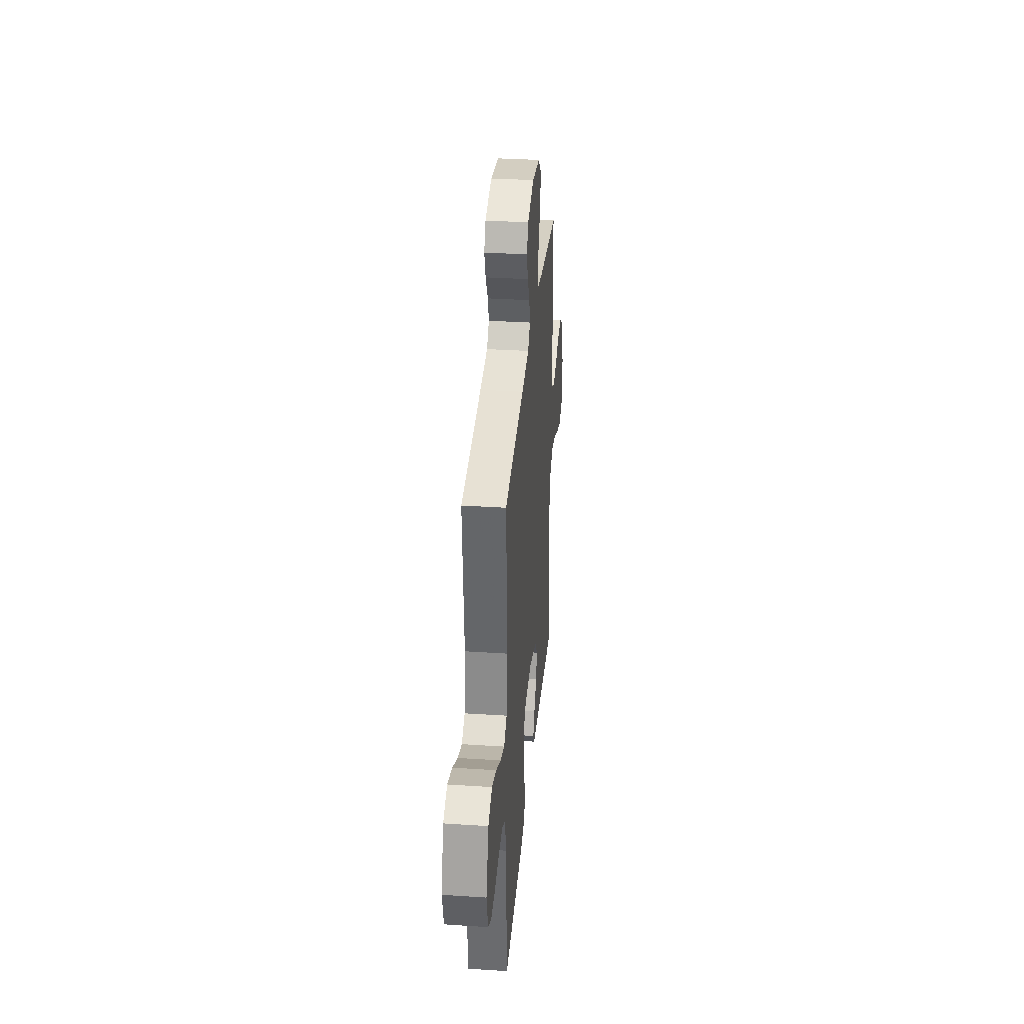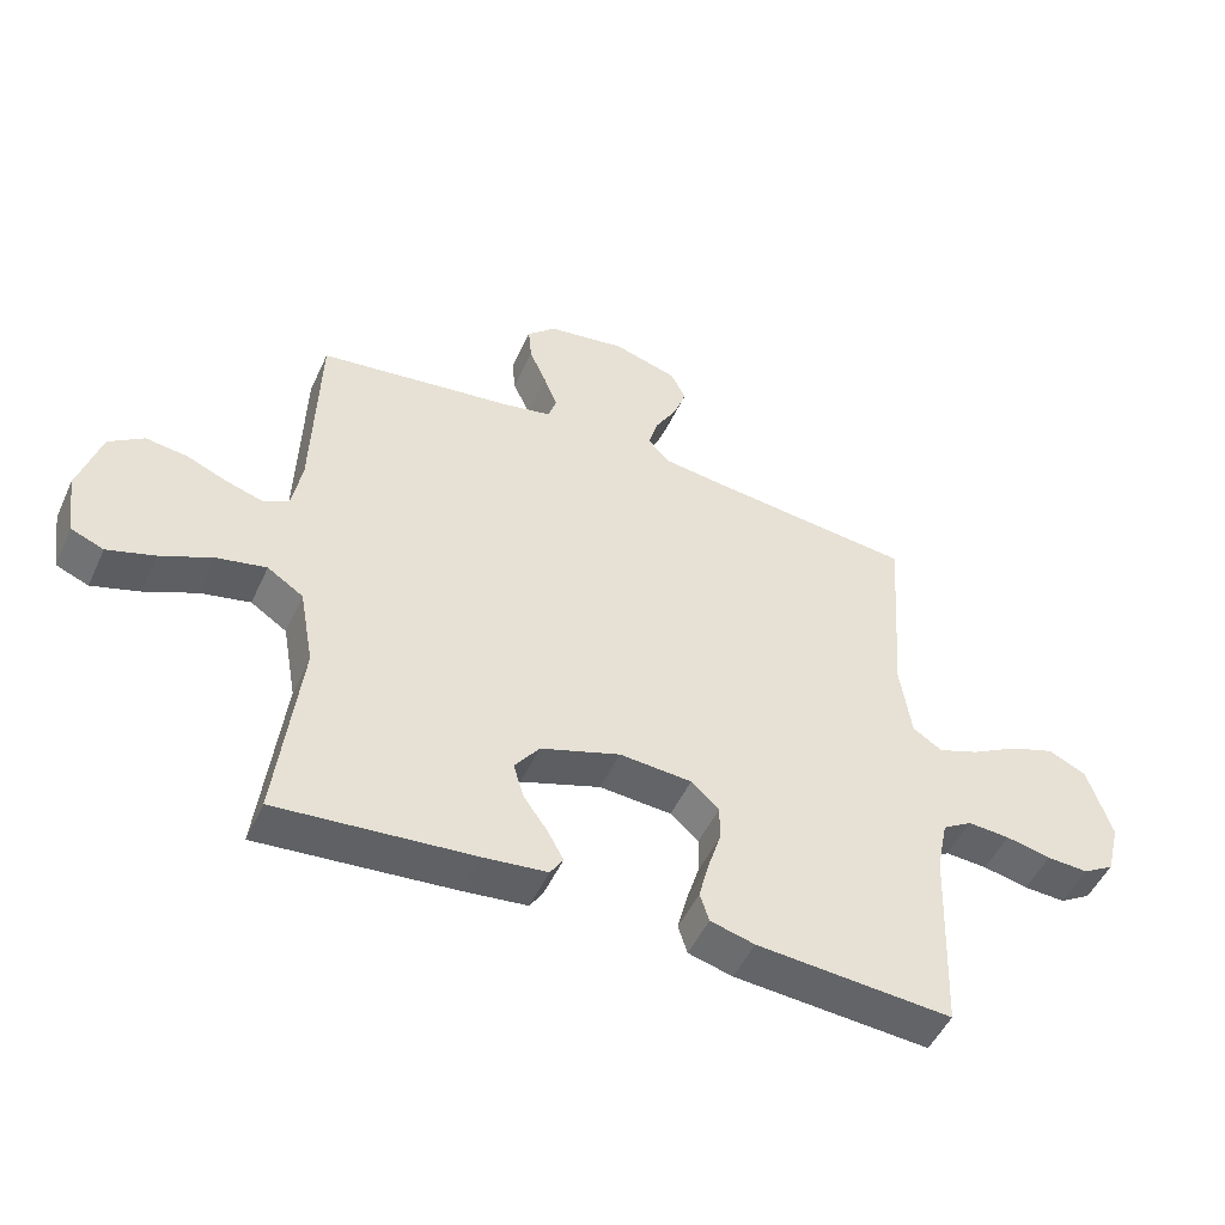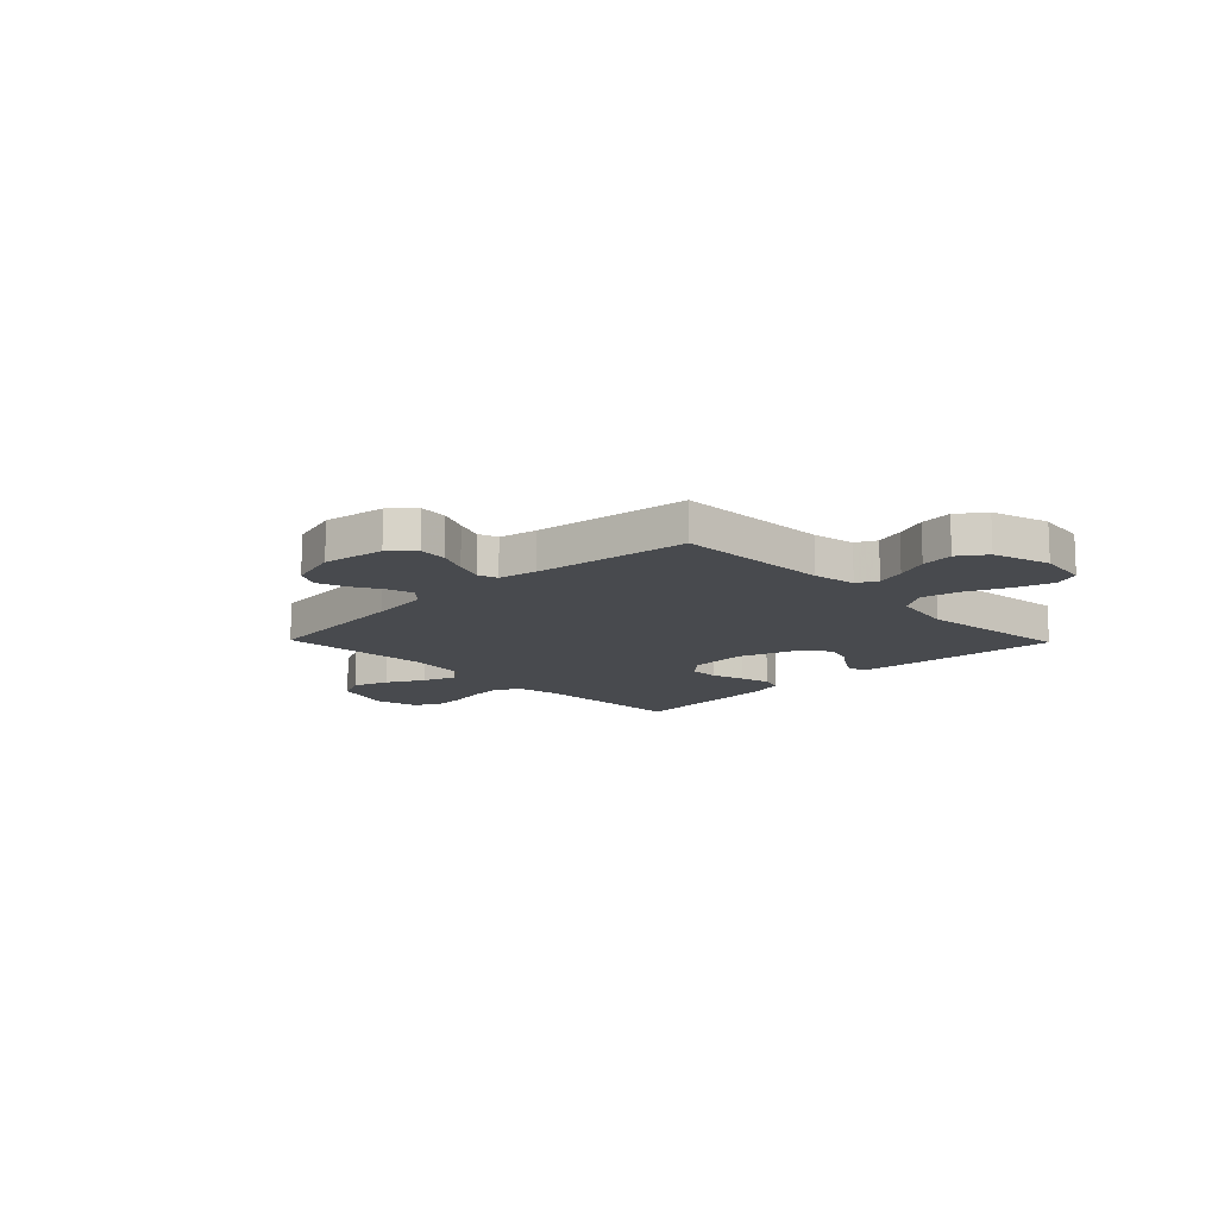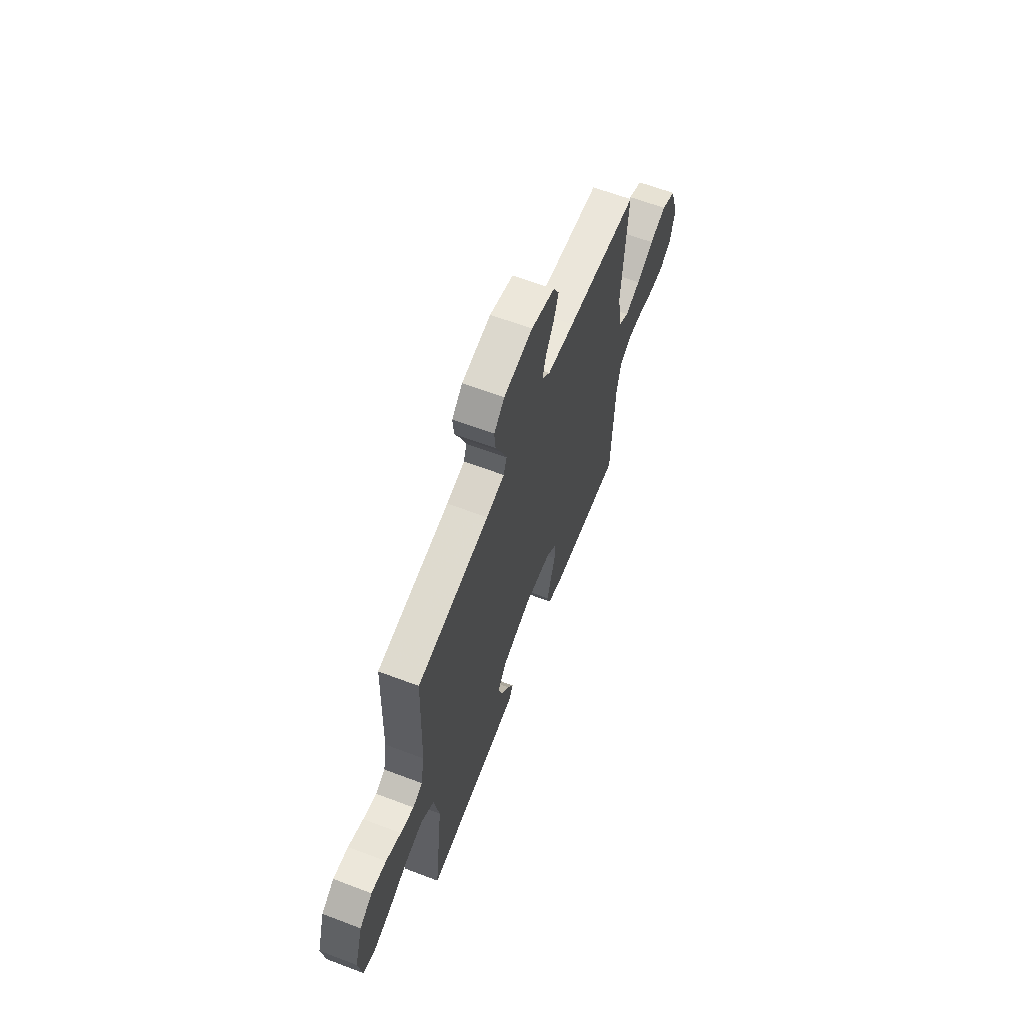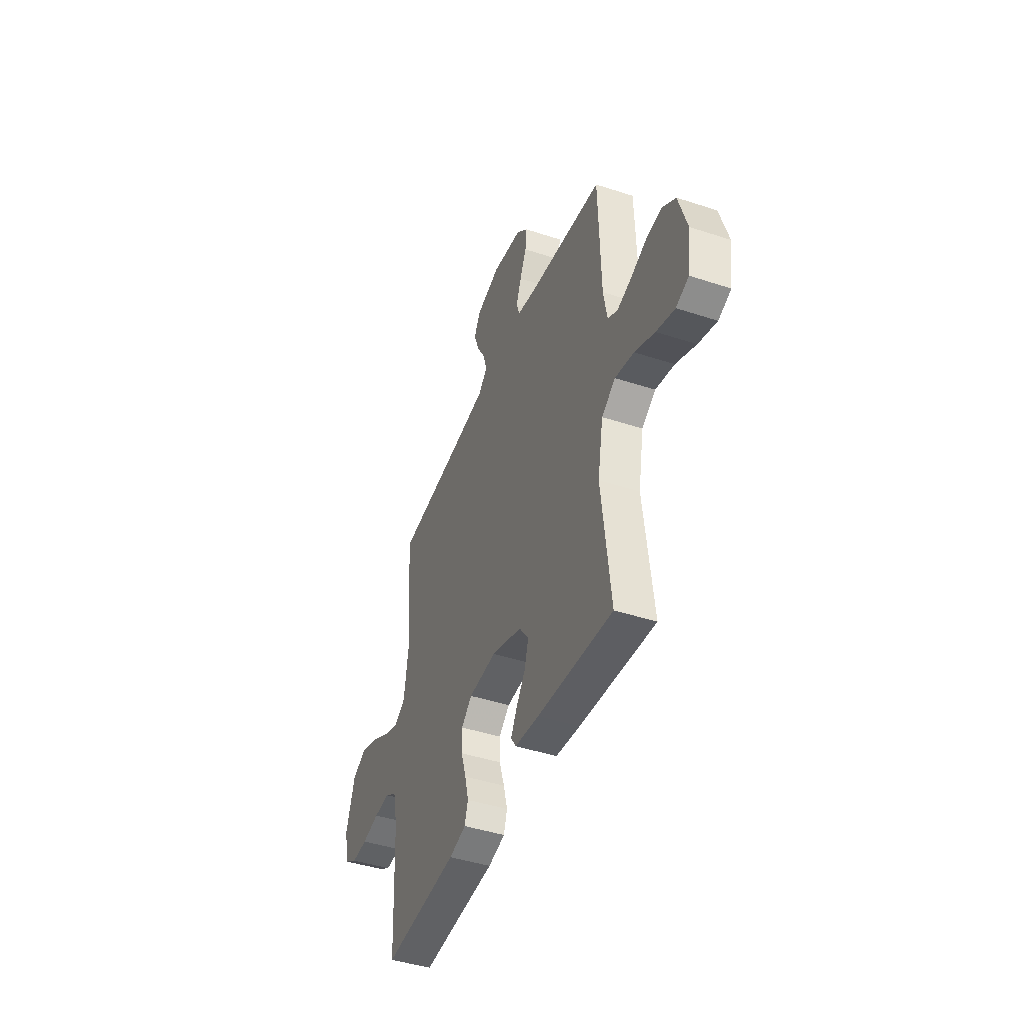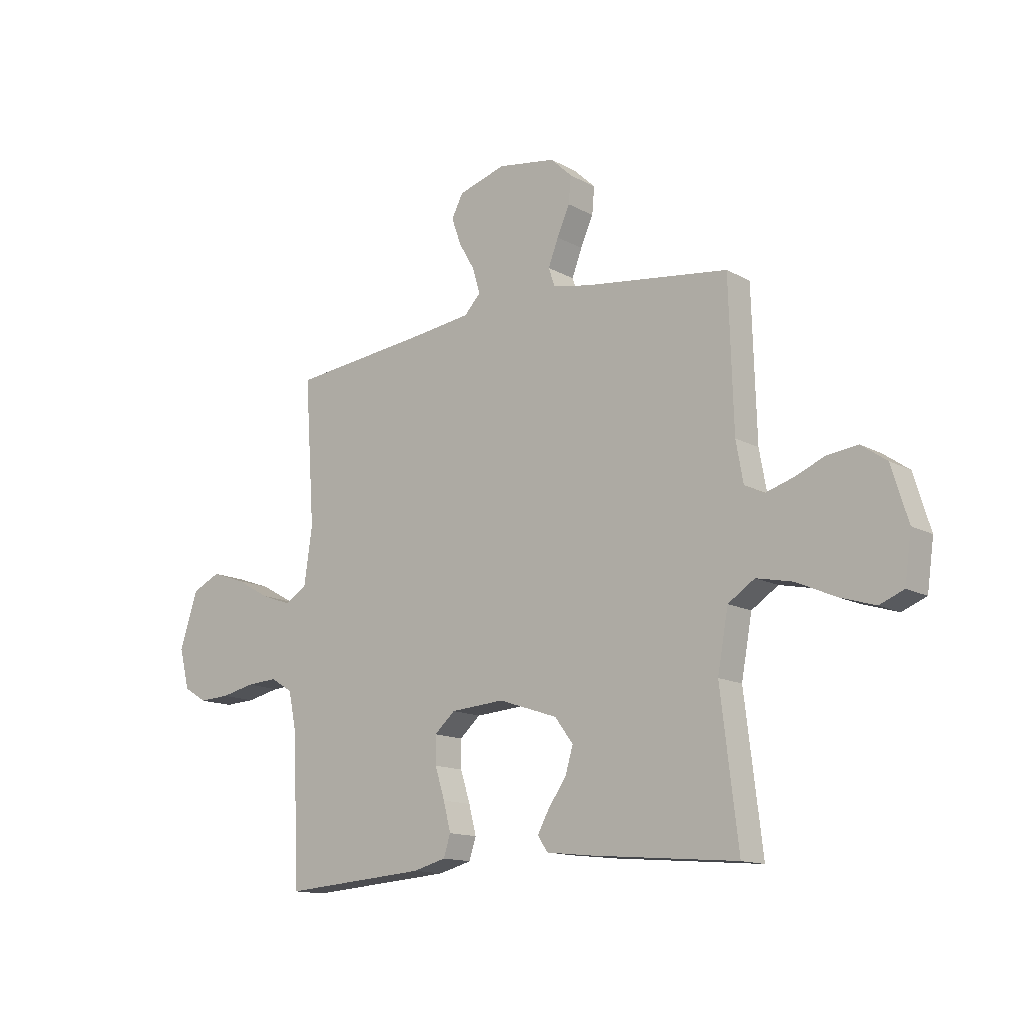
<metadata>
{"format":"obj","ext":"obj","renderer":"f3d","projection":"perspective","resolution":1024,"background":"white","views":[{"elev":33.7,"azim":-84.9,"up":"+Z"},{"elev":-49.8,"azim":155.9,"up":"+Z"},{"elev":-13.3,"azim":44.2,"up":"+Y"},{"elev":63.0,"azim":111.0,"up":"+Z"},{"elev":-43.7,"azim":68.9,"up":"+Z"},{"elev":-13.8,"azim":39.6,"up":"+Z"}]}
</metadata>
<code>
v -0.5 0.07 -0.5
v -0.512 0.07 -0.2
v -0.529 0.07 -0.118
v -0.575 0.07 -0.09
v -0.639 0.07 -0.094
v -0.708 0.07 -0.109
v -0.772 0.07 -0.112
v -0.82 0.07 -0.083
v -0.841 0.07 0
v -0.804 0.07 0.114
v -0.745 0.07 0.142
v -0.676 0.07 0.118
v -0.604 0.07 0.078
v -0.541 0.07 0.055
v -0.496 0.07 0.084
v -0.479 0.07 0.2
v -0.5 0.07 0.5
v -0.2 0.07 0.532
v -0.088 0.07 0.546
v -0.054 0.07 0.582
v -0.069 0.07 0.633
v -0.102 0.07 0.69
v -0.122 0.07 0.746
v -0.098 0.07 0.792
v 0 0.07 0.821
v 0.12 0.07 0.802
v 0.164 0.07 0.76
v 0.159 0.07 0.705
v 0.133 0.07 0.647
v 0.112 0.07 0.593
v 0.125 0.07 0.555
v 0.2 0.07 0.54
v 0.5 0.07 0.5
v 0.509 0.07 0.2
v 0.524 0.07 0.117
v 0.564 0.07 0.097
v 0.62 0.07 0.114
v 0.683 0.07 0.14
v 0.746 0.07 0.148
v 0.799 0.07 0.111
v 0.833 0.07 0
v 0.819 0.07 -0.098
v 0.769 0.07 -0.118
v 0.696 0.07 -0.095
v 0.616 0.07 -0.059
v 0.541 0.07 -0.043
v 0.486 0.07 -0.079
v 0.464 0.07 -0.2
v 0.5 0.07 -0.5
v 0.2 0.07 -0.474
v 0.103 0.07 -0.463
v 0.083 0.07 -0.432
v 0.107 0.07 -0.388
v 0.144 0.07 -0.336
v 0.16 0.07 -0.282
v 0.122 0.07 -0.231
v 0 0.07 -0.19
v -0.111 0.07 -0.198
v -0.154 0.07 -0.236
v -0.153 0.07 -0.293
v -0.133 0.07 -0.357
v -0.118 0.07 -0.416
v -0.132 0.07 -0.46
v -0.2 0.07 -0.478
v -0.5 0 -0.5
v -0.512 0 -0.2
v -0.529 0 -0.118
v -0.575 0 -0.09
v -0.639 0 -0.094
v -0.708 0 -0.109
v -0.772 0 -0.112
v -0.82 0 -0.083
v -0.841 0 0
v -0.804 0 0.114
v -0.745 0 0.142
v -0.676 0 0.118
v -0.604 0 0.078
v -0.541 0 0.055
v -0.496 0 0.084
v -0.479 0 0.2
v -0.5 0 0.5
v -0.2 0 0.532
v -0.088 0 0.546
v -0.054 0 0.582
v -0.069 0 0.633
v -0.102 0 0.69
v -0.122 0 0.746
v -0.098 0 0.792
v 0 0 0.821
v 0.12 0 0.802
v 0.164 0 0.76
v 0.159 0 0.705
v 0.133 0 0.647
v 0.112 0 0.593
v 0.125 0 0.555
v 0.2 0 0.54
v 0.5 0 0.5
v 0.509 0 0.2
v 0.524 0 0.117
v 0.564 0 0.097
v 0.62 0 0.114
v 0.683 0 0.14
v 0.746 0 0.148
v 0.799 0 0.111
v 0.833 0 0
v 0.819 0 -0.098
v 0.769 0 -0.118
v 0.696 0 -0.095
v 0.616 0 -0.059
v 0.541 0 -0.043
v 0.486 0 -0.079
v 0.464 0 -0.2
v 0.5 0 -0.5
v 0.2 0 -0.474
v 0.103 0 -0.463
v 0.083 0 -0.432
v 0.107 0 -0.388
v 0.144 0 -0.336
v 0.16 0 -0.282
v 0.122 0 -0.231
v 0 0 -0.19
v -0.111 0 -0.198
v -0.154 0 -0.236
v -0.153 0 -0.293
v -0.133 0 -0.357
v -0.118 0 -0.416
v -0.132 0 -0.46
v -0.2 0 -0.478
f 64 1 2
f 63 64 2
f 62 63 2
f 61 62 2
f 60 61 2
f 59 60 2 3
f 58 59 3 4
f 57 58 4
f 52 53 54
f 51 52 54
f 50 51 54
f 49 50 54
f 48 49 54
f 47 48 54 55
f 46 47 55 56
f 43 44 45
f 42 43 45
f 41 42 45
f 40 41 45
f 39 40 45
f 38 39 45
f 37 38 45
f 36 37 45 46
f 46 56 57
f 36 46 57
f 35 36 57
f 32 33 34
f 35 57 4
f 34 35 4
f 32 34 4
f 31 32 4
f 27 28 29
f 26 27 29
f 25 26 29
f 24 25 29
f 23 24 29
f 22 23 29
f 21 22 29
f 20 21 29 30
f 16 17 18
f 15 16 18 19
f 11 12 13
f 10 11 13
f 9 10 13
f 8 9 13
f 7 8 13
f 6 7 13
f 5 6 13
f 5 13 14
f 31 4 5
f 30 31 5
f 20 30 5
f 19 20 5
f 15 19 5
f 5 14 15
f 66 65 128
f 66 128 127
f 66 127 126
f 66 126 125
f 66 125 124
f 67 66 124 123
f 68 67 123 122
f 68 122 121
f 118 117 116
f 118 116 115
f 118 115 114
f 118 114 113
f 118 113 112
f 119 118 112 111
f 120 119 111 110
f 109 108 107
f 109 107 106
f 109 106 105
f 109 105 104
f 109 104 103
f 109 103 102
f 109 102 101
f 110 109 101 100
f 121 120 110
f 121 110 100
f 121 100 99
f 98 97 96
f 68 121 99
f 68 99 98
f 68 98 96
f 68 96 95
f 93 92 91
f 93 91 90
f 93 90 89
f 93 89 88
f 93 88 87
f 93 87 86
f 93 86 85
f 94 93 85 84
f 82 81 80
f 83 82 80 79
f 77 76 75
f 77 75 74
f 77 74 73
f 77 73 72
f 77 72 71
f 77 71 70
f 77 70 69
f 78 77 69
f 69 68 95
f 69 95 94
f 69 94 84
f 69 84 83
f 69 83 79
f 79 78 69
f 1 65 66 2
f 2 66 67 3
f 3 67 68 4
f 4 68 69 5
f 5 69 70 6
f 6 70 71 7
f 7 71 72 8
f 8 72 73 9
f 9 73 74 10
f 10 74 75 11
f 11 75 76 12
f 12 76 77 13
f 13 77 78 14
f 14 78 79 15
f 15 79 80 16
f 16 80 81 17
f 17 81 82 18
f 18 82 83 19
f 19 83 84 20
f 20 84 85 21
f 21 85 86 22
f 22 86 87 23
f 23 87 88 24
f 24 88 89 25
f 25 89 90 26
f 26 90 91 27
f 27 91 92 28
f 28 92 93 29
f 29 93 94 30
f 30 94 95 31
f 31 95 96 32
f 32 96 97 33
f 33 97 98 34
f 34 98 99 35
f 35 99 100 36
f 36 100 101 37
f 37 101 102 38
f 38 102 103 39
f 39 103 104 40
f 40 104 105 41
f 41 105 106 42
f 42 106 107 43
f 43 107 108 44
f 44 108 109 45
f 45 109 110 46
f 46 110 111 47
f 47 111 112 48
f 48 112 113 49
f 49 113 114 50
f 50 114 115 51
f 51 115 116 52
f 52 116 117 53
f 53 117 118 54
f 54 118 119 55
f 55 119 120 56
f 56 120 121 57
f 57 121 122 58
f 58 122 123 59
f 59 123 124 60
f 60 124 125 61
f 61 125 126 62
f 62 126 127 63
f 63 127 128 64
f 64 128 65 1

</code>
